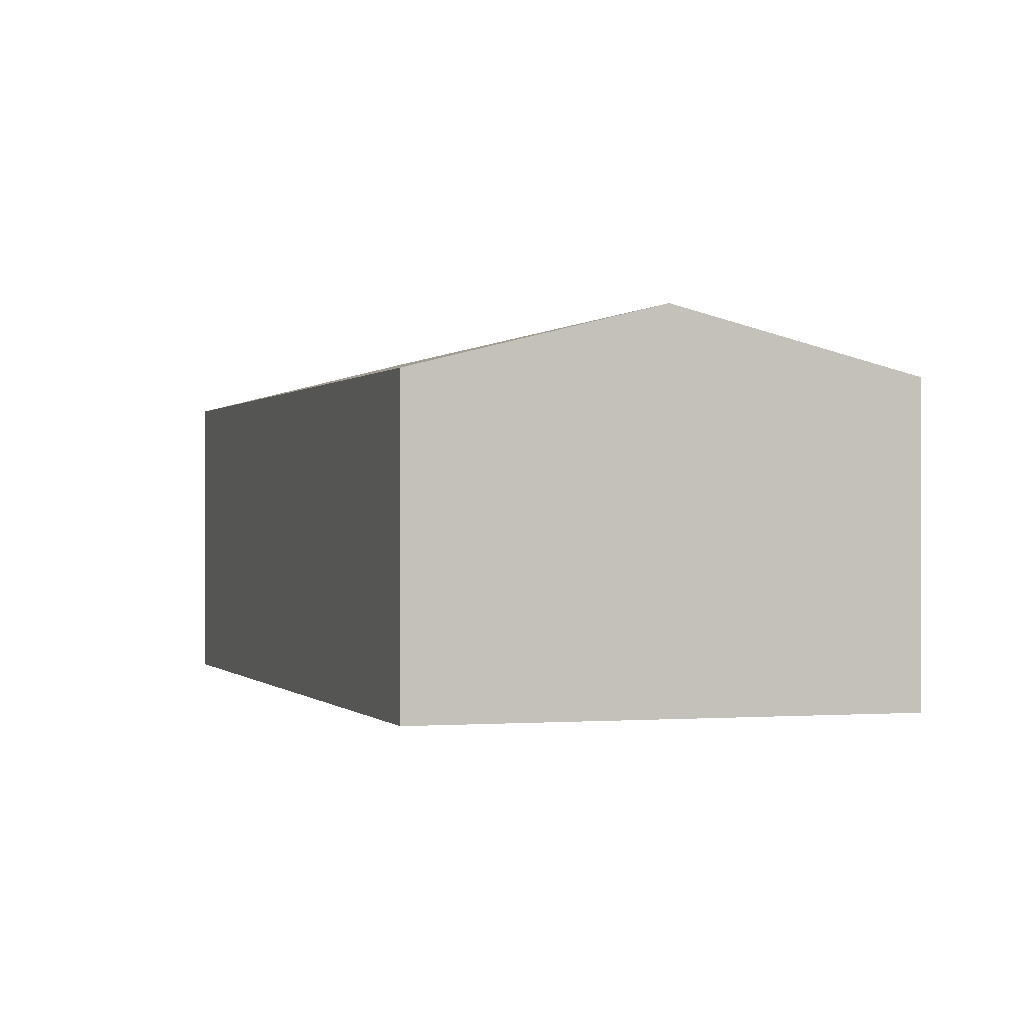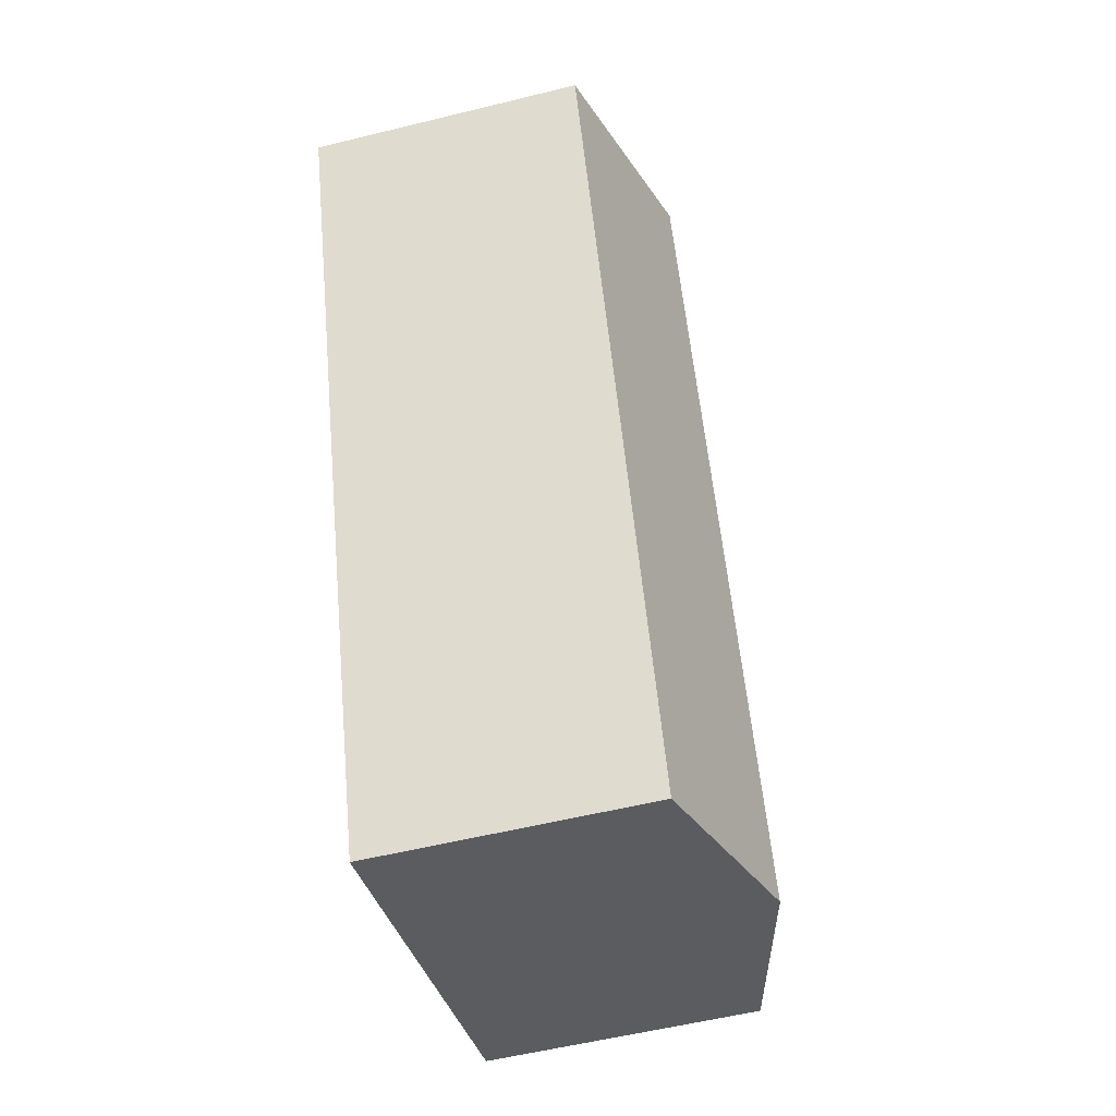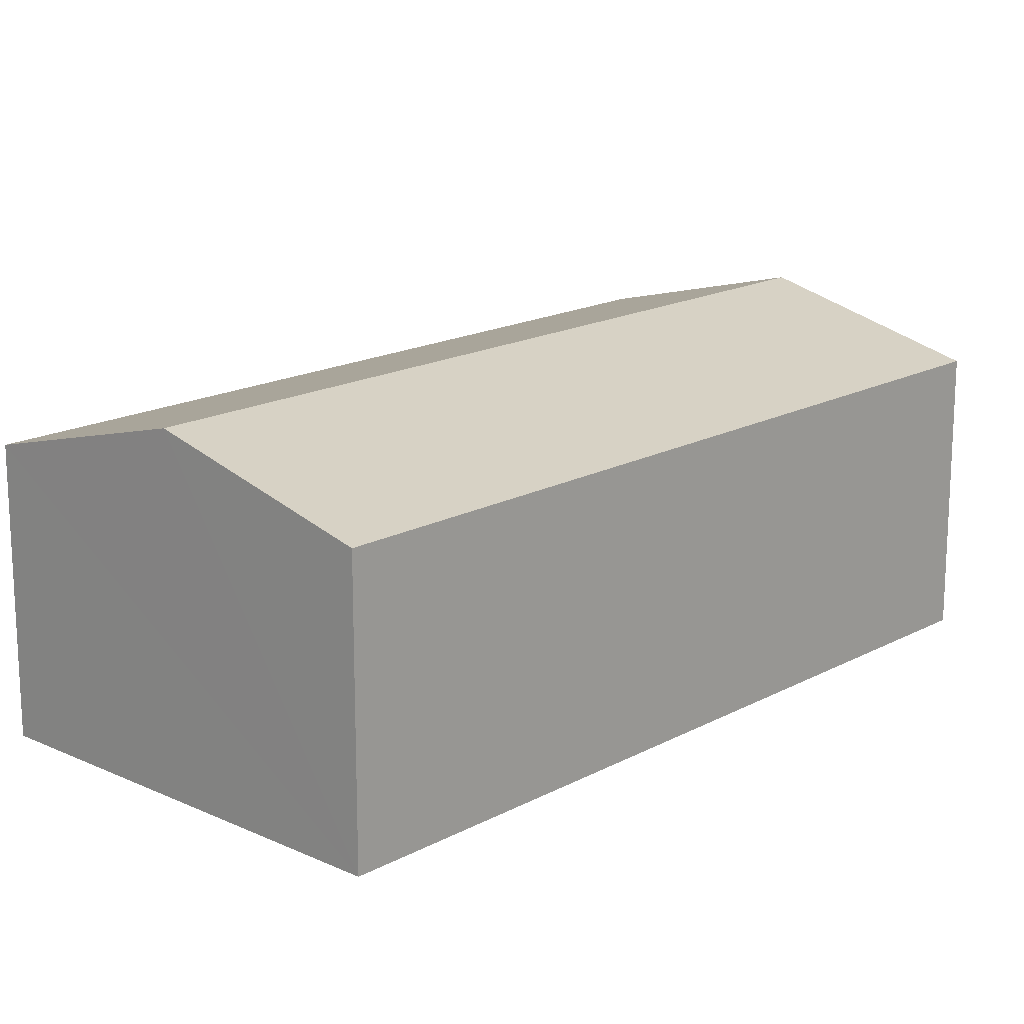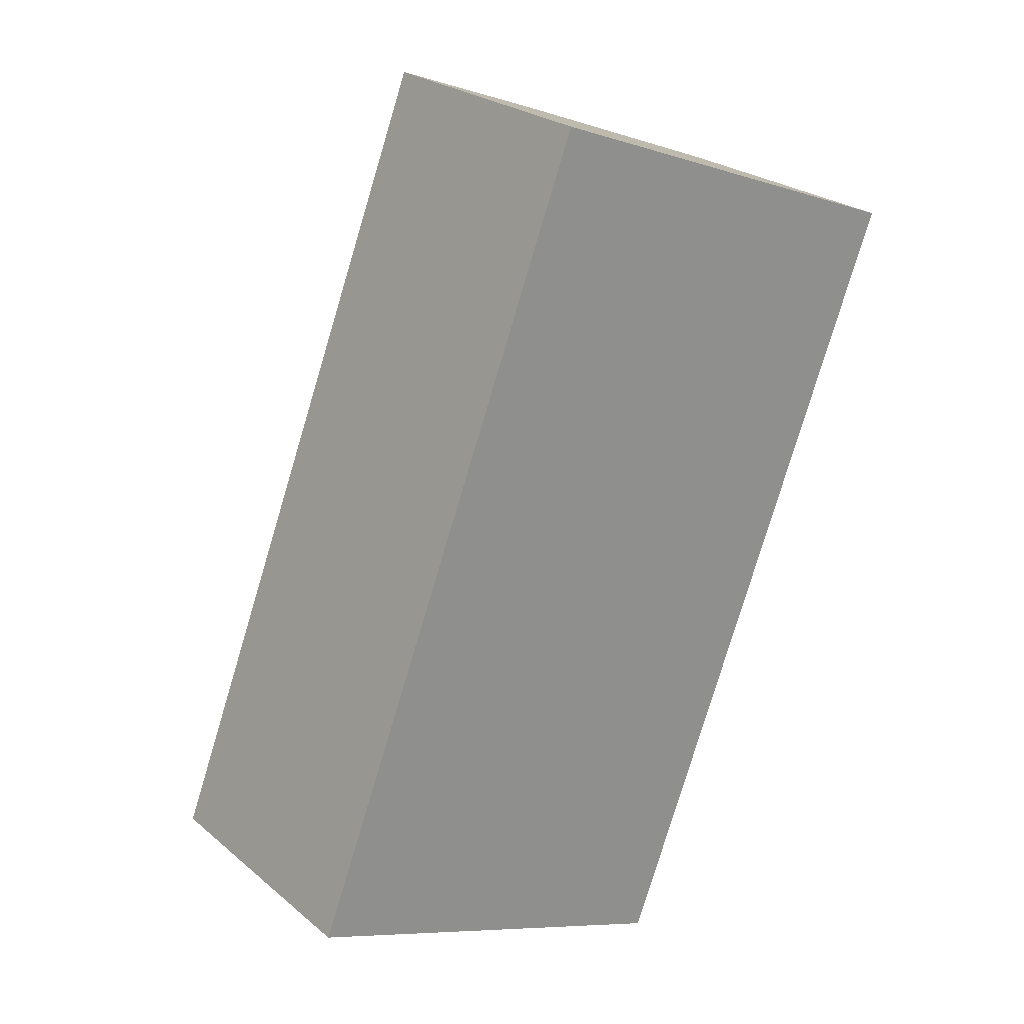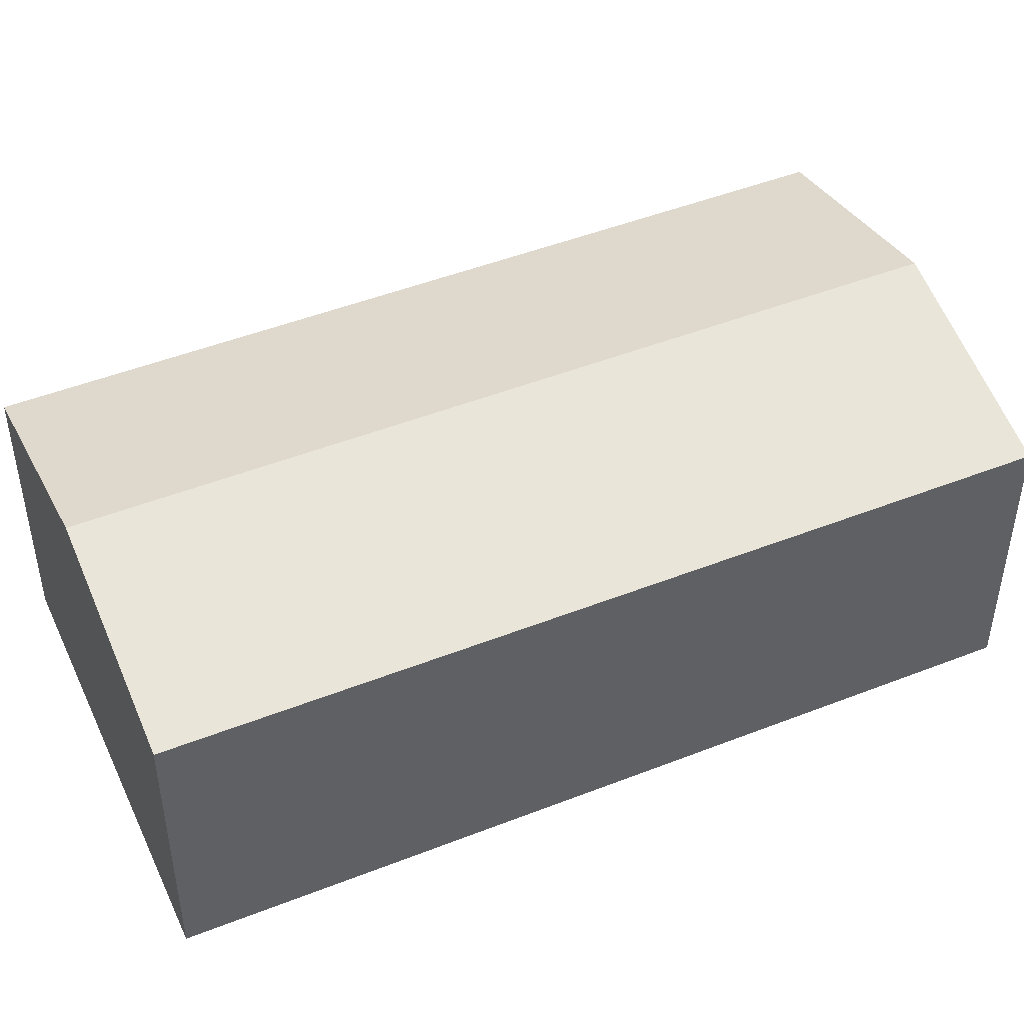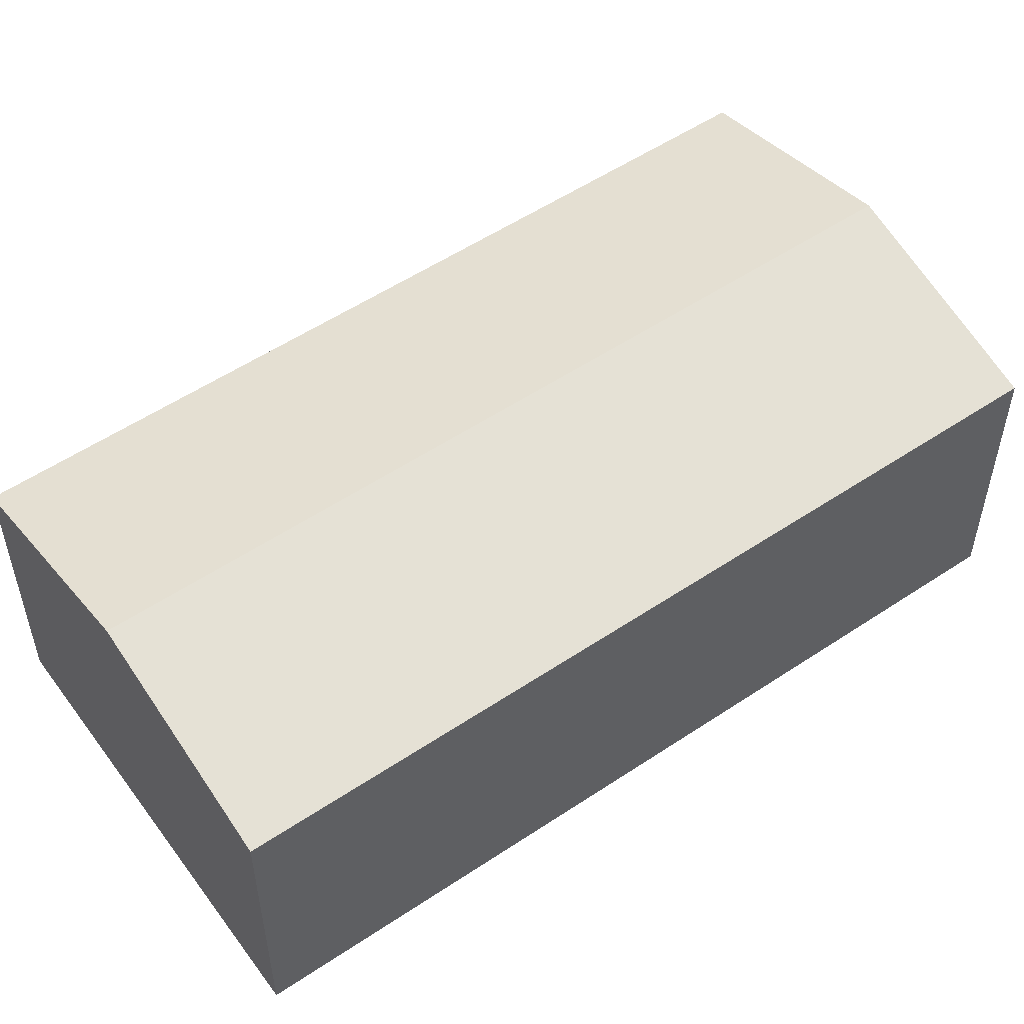
<metadata>
{"format":"obj","ext":"obj","renderer":"f3d","projection":"perspective","resolution":1024,"background":"white","views":[{"elev":-0.1,"azim":3.7,"up":"+Y"},{"elev":-55.9,"azim":104.5,"up":"+Z"},{"elev":16.9,"azim":-116.3,"up":"+Y"},{"elev":24.6,"azim":-37.0,"up":"+Z"},{"elev":47.5,"azim":-92.9,"up":"+Y"},{"elev":54.2,"azim":75.6,"up":"+Y"}]}
</metadata>
<code>
v  10.24 6.851 -3.933
v  12.61 8.223 17.54
v  17.73 6.851 15.57
v  5.122 8.223 -1.967
v  0 6.851 4.195e-16
v  7.487 6.851 19.5
v  0 0 0
v  7.487 -1.194e-15 19.5
v  12.61 -1.074e-15 17.54
v  17.73 -9.533e-16 15.57
v  10.24 2.408e-16 -3.933
v  5.122 1.204e-16 -1.967
g defaultobject
f 1 2 3
f 2 1 4
f 5 2 4
f 2 5 6
f 7 6 5
f 6 7 8
f 8 2 6
f 2 8 3
f 3 8 9
f 3 9 10
f 10 1 3
f 1 10 11
f 4 7 5
f 7 4 1
f 7 1 12
f 12 1 11
f 9 11 10
f 11 9 8
f 11 8 7
f 11 7 12

</code>
